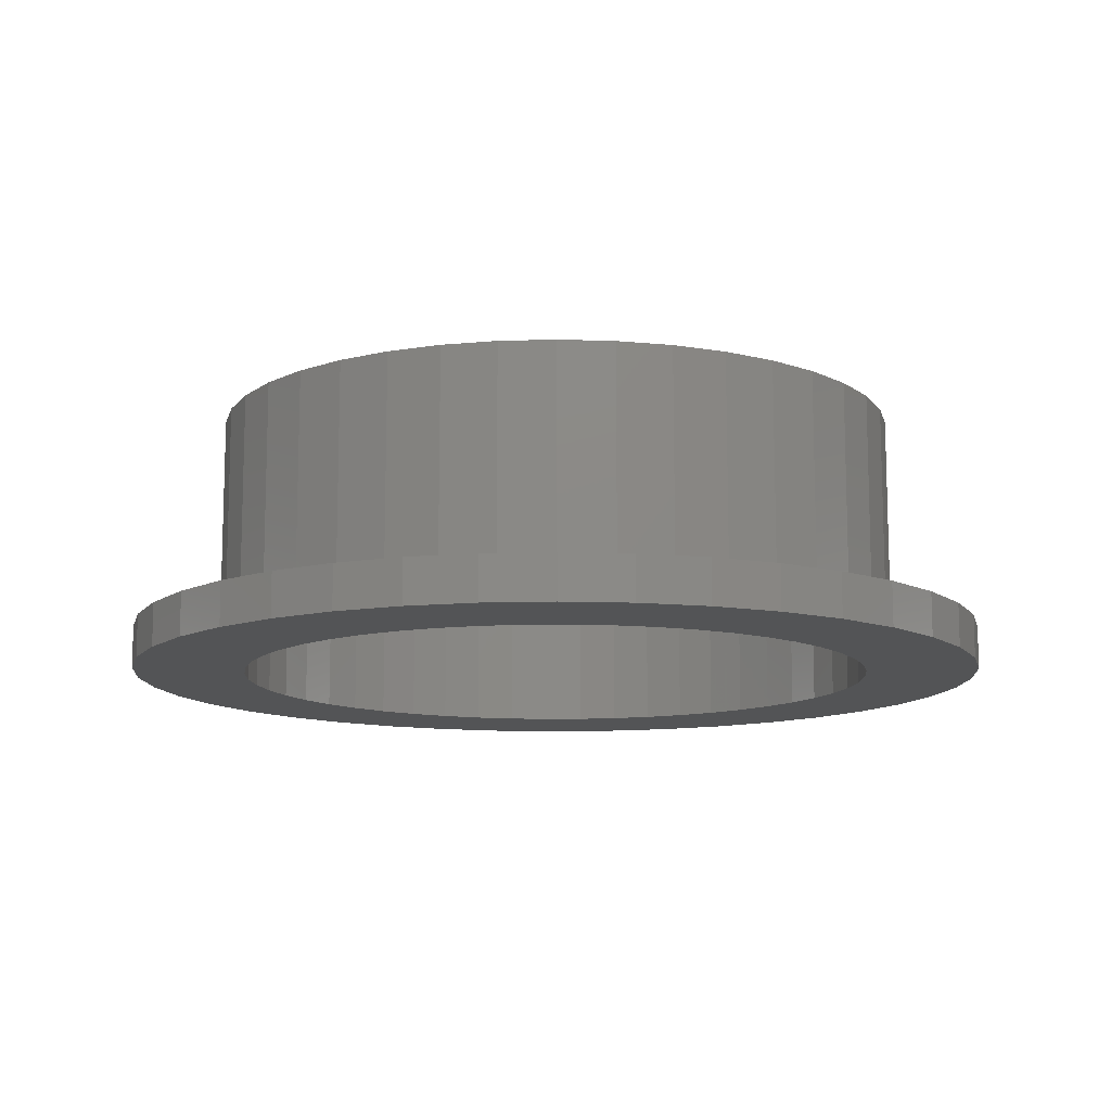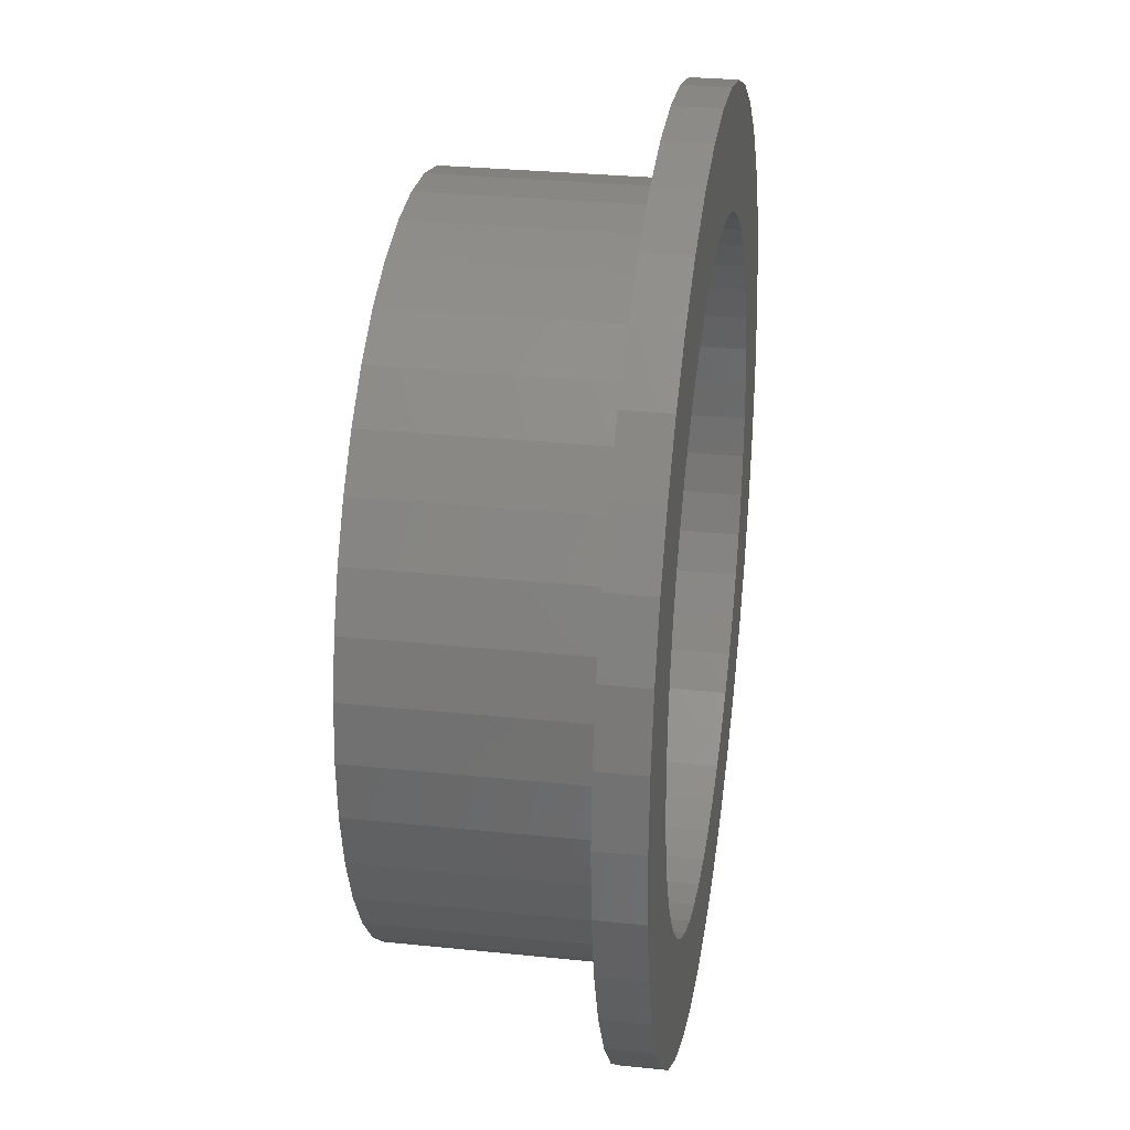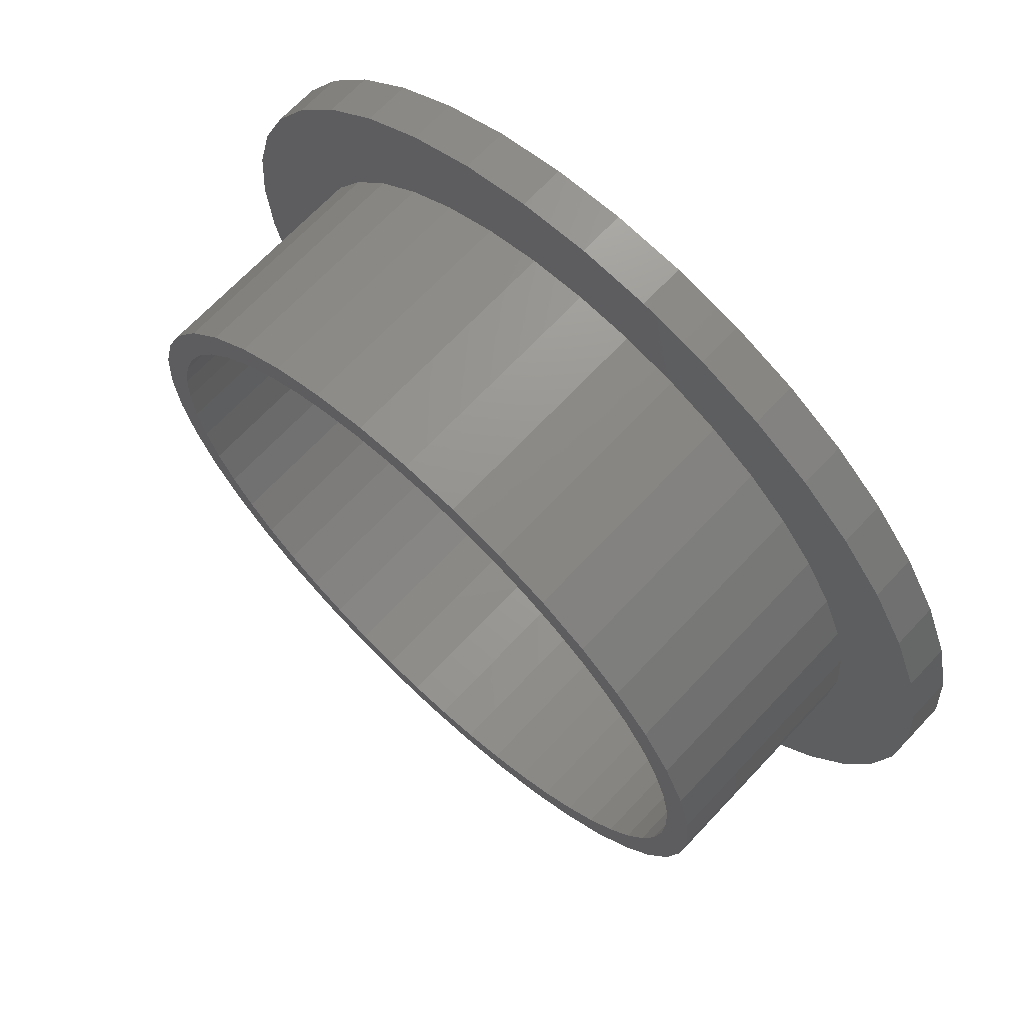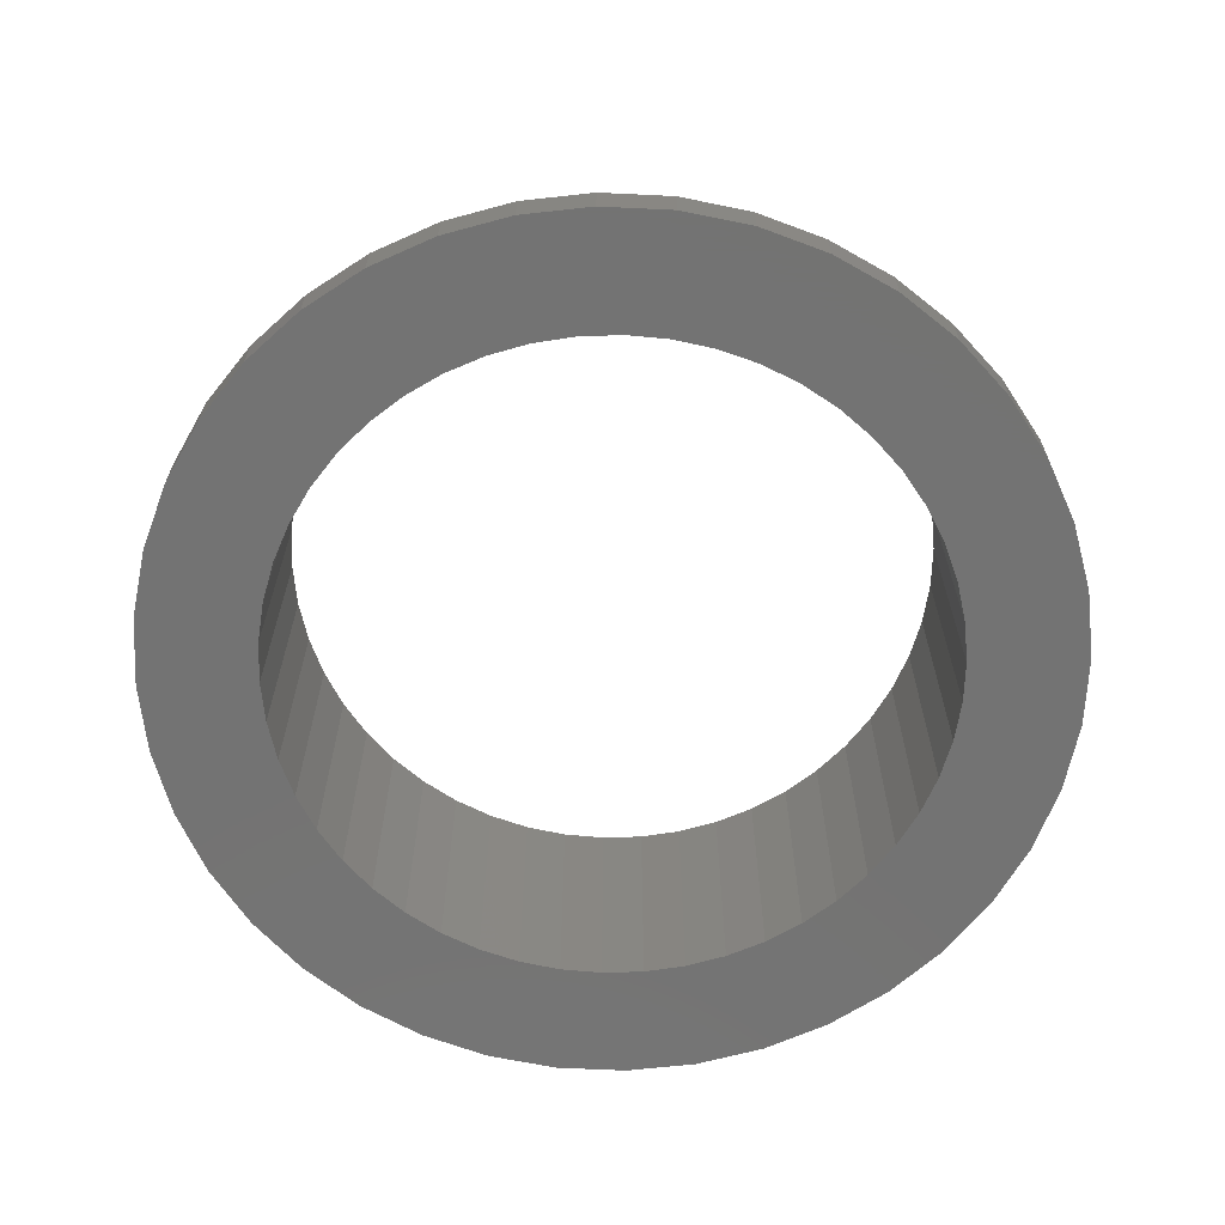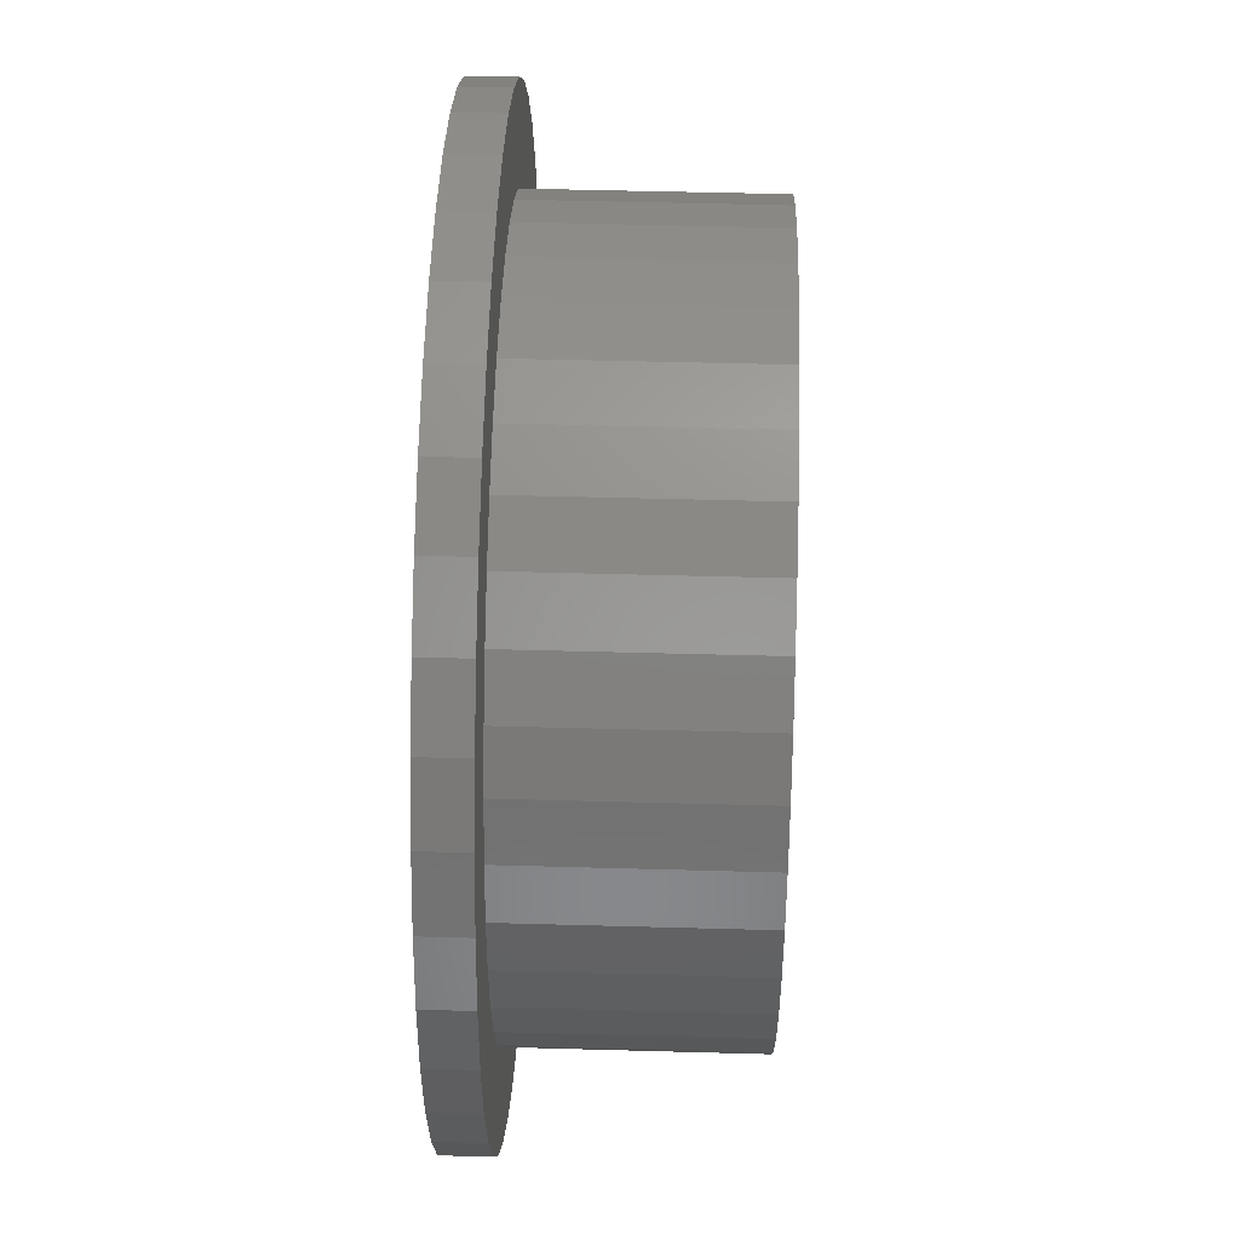
<metadata>
{"format":"stl","ext":"stl","renderer":"f3d","projection":"perspective","resolution":1024,"background":"white","views":[{"elev":-11.7,"azim":-99.2,"up":"+Z"},{"elev":29.1,"azim":98.8,"up":"+Y"},{"elev":68.6,"azim":43.2,"up":"+Y"},{"elev":-65.3,"azim":-70.2,"up":"+Z"},{"elev":48.7,"azim":-88.2,"up":"+Y"}]}
</metadata>
<code>
# stl→obj: 260 verts, 520 faces
v -7.902 -1.251 6
v -7.902 1.251 6
v -8 9.797e-16 6
v -7.608 -2.472 6
v -7.608 2.472 6
v -7.342 -0.9275 6
v -7.128 -3.632 6
v -7.4 -3.022e-15 6
v -7.168 -1.84 6
v -6.881 -2.724 6
v -6.472 -4.702 6
v -6.485 -3.565 6
v -5.987 -4.35 6
v -5.657 -5.657 6
v -5.395 -5.066 6
v -4.702 -6.472 6
v -4.717 -5.702 6
v -3.965 -6.248 6
v -3.632 -7.128 6
v -3.151 -6.696 6
v -2.472 -7.608 6
v -2.287 -7.038 6
v -1.251 -7.902 6
v -1.387 -7.269 6
v -0.4647 -7.386 6
v -1.47e-15 -8 6
v 0.4647 -7.386 6
v 1.251 -7.902 6
v 1.387 -7.269 6
v 2.472 -7.608 6
v 2.287 -7.038 6
v 3.151 -6.696 6
v 3.632 -7.128 6
v 3.965 -6.248 6
v 4.702 -6.472 6
v 4.717 -5.702 6
v 5.657 -5.657 6
v 5.395 -5.066 6
v 5.987 -4.35 6
v 6.472 -4.702 6
v 6.485 -3.565 6
v 7.128 -3.632 6
v 6.881 -2.724 6
v 7.168 -1.84 6
v 7.608 -2.472 6
v 7.342 -0.9275 6
v 7.4 9.818e-16 6
v -7.342 0.9275 6
v -7.128 3.632 6
v -7.168 1.84 6
v -6.881 2.724 6
v -6.472 4.702 6
v -6.485 3.565 6
v -5.987 4.35 6
v -5.657 5.657 6
v -5.395 5.066 6
v -4.702 6.472 6
v -4.717 5.702 6
v -3.965 6.248 6
v -3.632 7.128 6
v -3.151 6.696 6
v -2.472 7.608 6
v -2.287 7.038 6
v -1.251 7.902 6
v -1.387 7.269 6
v -0.4647 7.386 6
v 4.899e-16 8 6
v 0.4647 7.386 6
v 1.251 7.902 6
v 1.387 7.269 6
v 2.472 7.608 6
v 2.287 7.038 6
v 3.151 6.696 6
v 3.632 7.128 6
v 3.965 6.248 6
v 4.702 6.472 6
v 4.717 5.702 6
v 5.657 5.657 6
v 5.395 5.066 6
v 5.987 4.35 6
v 6.472 4.702 6
v 6.485 3.565 6
v 7.128 3.632 6
v 6.881 2.724 6
v 7.168 1.84 6
v 7.608 2.472 6
v 7.342 0.9275 6
v 7.902 -1.251 6
v 7.902 1.251 6
v 8 0 6
v 8 0 1
v 7.902 -1.251 1
v 7.902 1.251 1
v 7.608 2.472 1
v 7.128 3.632 1
v 6.472 4.702 1
v 5.657 5.657 1
v 4.702 6.472 1
v 3.632 7.128 1
v 2.472 7.608 1
v 1.251 7.902 1
v 4.899e-16 8 1
v -1.251 7.902 1
v -2.472 7.608 1
v -3.632 7.128 1
v -4.702 6.472 1
v -5.657 5.657 1
v -6.472 4.702 1
v -7.128 3.632 1
v -7.608 2.472 1
v -7.902 1.251 1
v -8 9.797e-16 1
v -7.902 -1.251 1
v -7.608 -2.472 1
v -7.128 -3.632 1
v -6.472 -4.702 1
v -5.657 -5.657 1
v -4.702 -6.472 1
v -3.632 -7.128 1
v -2.472 -7.608 1
v -1.251 -7.902 1
v -1.47e-15 -8 1
v 1.251 -7.902 1
v 2.472 -7.608 1
v 3.632 -7.128 1
v 4.702 -6.472 1
v 5.657 -5.657 1
v 6.472 -4.702 1
v 7.128 -3.632 1
v 7.608 -2.472 1
v 5.878 -8.09 1
v 4.54 -8.91 0
v 5.878 -8.09 0
v 4.54 -8.91 1
v -9.877 -1.564 1
v -9.877 1.564 1
v -10 1.225e-15 1
v -9.511 -3.09 1
v -9.511 3.09 1
v -8.91 -4.54 1
v -8.91 4.54 1
v -8.09 -5.878 1
v -8.09 5.878 1
v -7.071 -7.071 1
v -5.878 -8.09 1
v -4.54 -8.91 1
v -3.09 -9.511 1
v -1.564 -9.877 1
v -1.837e-15 -10 1
v 1.564 -9.877 1
v 3.09 -9.511 1
v 7.071 -7.071 1
v 8.09 -5.878 1
v -7.071 7.071 1
v -5.878 8.09 1
v -4.54 8.91 1
v -3.09 9.511 1
v -1.564 9.877 1
v 6.123e-16 10 1
v 1.564 9.877 1
v 3.09 9.511 1
v 4.54 8.91 1
v 5.878 8.09 1
v 7.071 7.071 1
v 8.09 5.878 1
v 8.91 -4.54 1
v 8.91 4.54 1
v 9.511 -3.09 1
v 9.511 3.09 1
v 9.877 -1.564 1
v 9.877 1.564 1
v 10 0 1
v -4.54 -8.91 0
v -3.09 -9.511 0
v -9.877 -1.564 0
v -10 1.225e-15 0
v -9.877 1.564 0
v -9.511 3.09 0
v -8.91 4.54 0
v -7.071 -7.071 0
v -5.878 -8.09 0
v -8.09 5.878 0
v -7.071 7.071 0
v -1.564 -9.877 0
v -5.878 8.09 0
v -4.54 8.91 0
v 8.09 -5.878 0
v 7.071 -7.071 0
v -3.09 9.511 0
v -9.511 -3.09 0
v -1.564 9.877 0
v 6.123e-16 10 0
v -8.09 -5.878 0
v -8.91 -4.54 0
v 1.564 9.877 0
v 9.511 -3.09 0
v 8.91 -4.54 0
v 3.09 9.511 0
v 4.54 8.91 0
v 5.878 8.09 0
v 7.071 7.071 0
v 9.877 -1.564 0
v 8.09 5.878 0
v -1.837e-15 -10 0
v 8.91 4.54 0
v 9.511 3.09 0
v 1.564 -9.877 0
v 3.09 -9.511 0
v 9.877 1.564 0
v 10 0 0
v -7.4 -3.079e-14 0
v -7.342 0.9275 0
v -7.168 1.84 0
v -6.881 2.724 0
v -6.485 3.565 0
v -5.987 4.35 0
v -5.395 5.066 0
v -4.717 5.702 0
v -3.965 6.248 0
v -3.151 6.696 0
v -2.287 7.038 0
v -1.387 7.269 0
v -0.4647 7.386 0
v 0.4647 7.386 0
v 1.387 7.269 0
v 2.287 7.038 0
v 3.151 6.696 0
v 3.965 6.248 0
v 4.717 5.702 0
v 5.395 5.066 0
v 5.987 4.35 0
v 6.485 3.565 0
v 6.881 2.724 0
v 7.168 1.84 0
v 7.342 0.9275 0
v 7.4 1.699e-14 0
v -7.342 -0.9275 0
v -7.168 -1.84 0
v -6.881 -2.724 0
v -6.485 -3.565 0
v -5.987 -4.35 0
v -5.395 -5.066 0
v -4.717 -5.702 0
v -3.965 -6.248 0
v -3.151 -6.696 0
v -2.287 -7.038 0
v -1.387 -7.269 0
v -0.4647 -7.386 0
v 0.4647 -7.386 0
v 1.387 -7.269 0
v 2.287 -7.038 0
v 3.151 -6.696 0
v 3.965 -6.248 0
v 4.717 -5.702 0
v 5.395 -5.066 0
v 5.987 -4.35 0
v 6.485 -3.565 0
v 6.881 -2.724 0
v 7.168 -1.84 0
v 7.342 -0.9275 0
f 1 2 3
f 2 1 4
f 2 4 5
f 5 4 6
f 6 4 7
f 5 6 8
f 6 7 9
f 9 7 10
f 10 7 11
f 10 11 12
f 12 11 13
f 13 11 14
f 13 14 15
f 15 14 16
f 15 16 17
f 17 16 18
f 18 16 19
f 18 19 20
f 20 19 21
f 20 21 22
f 22 21 23
f 22 23 24
f 24 23 25
f 25 23 26
f 25 26 27
f 27 26 28
f 27 28 29
f 29 28 30
f 29 30 31
f 31 30 32
f 32 30 33
f 32 33 34
f 34 33 35
f 34 35 36
f 36 35 37
f 36 37 38
f 38 37 39
f 39 37 40
f 39 40 41
f 41 40 42
f 41 42 43
f 43 42 44
f 44 42 45
f 44 45 46
f 46 45 47
f 5 48 49
f 48 5 8
f 49 48 50
f 49 50 51
f 49 51 52
f 52 51 53
f 52 53 54
f 52 54 55
f 55 54 56
f 55 56 57
f 57 56 58
f 57 58 59
f 57 59 60
f 60 59 61
f 60 61 62
f 62 61 63
f 62 63 64
f 64 63 65
f 64 65 66
f 64 66 67
f 67 66 68
f 67 68 69
f 69 68 70
f 69 70 71
f 71 70 72
f 71 72 73
f 71 73 74
f 74 73 75
f 74 75 76
f 76 75 77
f 76 77 78
f 78 77 79
f 78 79 80
f 78 80 81
f 81 80 82
f 81 82 83
f 83 82 84
f 83 84 85
f 83 85 86
f 86 85 87
f 86 87 47
f 86 47 45
f 86 45 88
f 86 88 89
f 89 88 90
f 91 88 92
f 88 91 90
f 93 90 91
f 90 93 89
f 94 89 93
f 89 94 86
f 95 86 94
f 86 95 83
f 96 83 95
f 83 96 81
f 97 81 96
f 81 97 78
f 76 97 98
f 97 76 78
f 74 98 99
f 98 74 76
f 71 99 100
f 99 71 74
f 69 100 101
f 100 69 71
f 67 101 102
f 101 67 69
f 64 102 103
f 102 64 67
f 62 103 104
f 103 62 64
f 60 104 105
f 104 60 62
f 57 105 106
f 105 57 60
f 55 106 107
f 106 55 57
f 55 108 52
f 108 55 107
f 52 109 49
f 109 52 108
f 49 110 5
f 110 49 109
f 5 111 2
f 111 5 110
f 2 112 3
f 112 2 111
f 3 113 1
f 113 3 112
f 1 114 4
f 114 1 113
f 4 115 7
f 115 4 114
f 7 116 11
f 116 7 115
f 11 117 14
f 117 11 116
f 16 117 118
f 117 16 14
f 19 118 119
f 118 19 16
f 21 119 120
f 119 21 19
f 23 120 121
f 120 23 21
f 26 121 122
f 121 26 23
f 28 122 123
f 122 28 26
f 30 123 124
f 123 30 28
f 33 124 125
f 124 33 30
f 35 125 126
f 125 35 33
f 37 126 127
f 126 37 35
f 128 37 127
f 37 128 40
f 129 40 128
f 40 129 42
f 130 42 129
f 42 130 45
f 92 45 130
f 45 92 88
f 131 132 133
f 132 131 134
f 135 136 137
f 136 135 138
f 136 138 139
f 139 138 140
f 139 140 141
f 141 140 142
f 141 142 143
f 143 142 112
f 112 142 113
f 113 142 144
f 113 144 114
f 114 144 115
f 115 144 116
f 116 144 145
f 116 145 117
f 117 145 146
f 117 146 118
f 118 146 119
f 119 146 147
f 119 147 120
f 120 147 148
f 120 148 121
f 121 148 149
f 121 149 122
f 122 149 150
f 122 150 123
f 123 150 124
f 124 150 151
f 124 151 125
f 125 151 134
f 125 134 126
f 126 134 131
f 126 131 127
f 127 131 128
f 128 131 152
f 128 152 129
f 129 152 153
f 129 153 130
f 130 153 92
f 92 153 91
f 143 111 154
f 111 143 112
f 154 111 110
f 154 110 109
f 154 109 108
f 154 108 155
f 155 108 107
f 155 107 156
f 156 107 106
f 156 106 105
f 156 105 157
f 157 105 104
f 157 104 158
f 158 104 103
f 158 103 159
f 159 103 102
f 159 102 101
f 159 101 160
f 160 101 100
f 160 100 161
f 161 100 99
f 161 99 162
f 162 99 98
f 162 98 163
f 163 98 97
f 163 97 96
f 163 96 164
f 164 96 95
f 164 95 165
f 165 95 94
f 165 94 93
f 165 93 91
f 165 91 153
f 165 153 166
f 165 166 167
f 167 166 168
f 167 168 169
f 169 168 170
f 169 170 171
f 171 170 172
f 147 173 174
f 173 147 146
f 137 175 135
f 175 137 176
f 136 176 137
f 176 136 177
f 139 177 136
f 177 139 178
f 141 178 139
f 178 141 179
f 145 180 181
f 180 145 144
f 143 179 141
f 179 143 182
f 154 182 143
f 182 154 183
f 148 174 184
f 174 148 147
f 154 185 183
f 185 154 155
f 155 186 185
f 186 155 156
f 187 152 188
f 152 187 153
f 152 133 188
f 133 152 131
f 156 189 186
f 189 156 157
f 135 190 138
f 190 135 175
f 157 191 189
f 191 157 158
f 158 192 191
f 192 158 159
f 140 193 142
f 193 140 194
f 159 195 192
f 195 159 160
f 196 166 197
f 166 196 168
f 160 198 195
f 198 160 161
f 161 199 198
f 199 161 162
f 146 181 173
f 181 146 145
f 162 200 199
f 200 162 163
f 163 201 200
f 201 163 164
f 202 168 196
f 168 202 170
f 201 165 203
f 165 201 164
f 149 184 204
f 184 149 148
f 203 167 205
f 167 203 165
f 138 194 140
f 194 138 190
f 205 169 206
f 169 205 167
f 151 207 208
f 207 151 150
f 206 171 209
f 171 206 169
f 197 153 187
f 153 197 166
f 134 208 132
f 208 134 151
f 209 172 210
f 172 209 171
f 142 180 144
f 180 142 193
f 210 170 202
f 170 210 172
f 150 204 207
f 204 150 149
f 183 211 182
f 211 183 212
f 212 183 213
f 213 183 214
f 214 183 185
f 214 185 215
f 215 185 216
f 216 185 217
f 217 185 186
f 217 186 218
f 218 186 219
f 219 186 189
f 219 189 220
f 220 189 221
f 221 189 191
f 221 191 222
f 222 191 192
f 222 192 223
f 223 192 224
f 224 192 195
f 224 195 225
f 225 195 226
f 226 195 198
f 226 198 227
f 227 198 199
f 227 199 228
f 228 199 229
f 229 199 200
f 229 200 230
f 230 200 231
f 231 200 201
f 231 201 232
f 232 201 233
f 233 201 234
f 234 201 203
f 234 203 235
f 235 203 236
f 236 203 187
f 187 203 197
f 197 203 205
f 197 205 196
f 196 205 206
f 196 206 209
f 196 209 202
f 202 209 210
f 177 175 176
f 175 177 178
f 175 178 190
f 190 178 194
f 194 178 179
f 194 179 193
f 193 179 182
f 193 182 180
f 180 182 211
f 180 211 237
f 180 237 238
f 180 238 239
f 180 239 181
f 181 239 240
f 181 240 241
f 181 241 242
f 181 242 173
f 173 242 243
f 173 243 244
f 173 244 174
f 174 244 245
f 174 245 246
f 174 246 184
f 184 246 247
f 184 247 204
f 204 247 248
f 204 248 249
f 204 249 207
f 207 249 250
f 207 250 251
f 207 251 208
f 208 251 252
f 208 252 132
f 132 252 253
f 132 253 254
f 132 254 133
f 133 254 255
f 133 255 256
f 133 256 188
f 188 256 257
f 188 257 258
f 188 258 259
f 188 259 187
f 187 259 260
f 187 260 236
f 70 224 225
f 224 70 68
f 72 225 226
f 225 72 70
f 73 226 227
f 226 73 72
f 75 227 228
f 227 75 73
f 77 228 229
f 228 77 75
f 79 229 230
f 229 79 77
f 79 231 80
f 231 79 230
f 80 232 82
f 232 80 231
f 84 232 233
f 232 84 82
f 84 234 85
f 234 84 233
f 85 235 87
f 235 85 234
f 87 236 47
f 236 87 235
f 46 236 260
f 236 46 47
f 46 259 44
f 259 46 260
f 44 258 43
f 258 44 259
f 43 257 41
f 257 43 258
f 41 256 39
f 256 41 257
f 38 256 255
f 256 38 39
f 36 255 254
f 255 36 38
f 34 254 253
f 254 34 36
f 32 253 252
f 253 32 34
f 31 252 251
f 252 31 32
f 29 251 250
f 251 29 31
f 27 250 249
f 250 27 29
f 25 249 248
f 249 25 27
f 24 248 247
f 248 24 25
f 22 247 246
f 247 22 24
f 20 246 245
f 246 20 22
f 18 245 244
f 245 18 20
f 17 244 243
f 244 17 18
f 15 243 242
f 243 15 17
f 241 15 242
f 15 241 13
f 240 13 241
f 13 240 12
f 239 12 240
f 12 239 10
f 238 10 239
f 10 238 9
f 238 6 9
f 6 238 237
f 211 6 237
f 6 211 8
f 212 8 211
f 8 212 48
f 212 50 48
f 50 212 213
f 213 51 50
f 51 213 214
f 215 51 214
f 51 215 53
f 216 53 215
f 53 216 54
f 217 54 216
f 54 217 56
f 58 217 218
f 217 58 56
f 59 218 219
f 218 59 58
f 61 219 220
f 219 61 59
f 63 220 221
f 220 63 61
f 65 221 222
f 221 65 63
f 66 222 223
f 222 66 65
f 68 223 224
f 223 68 66

</code>
